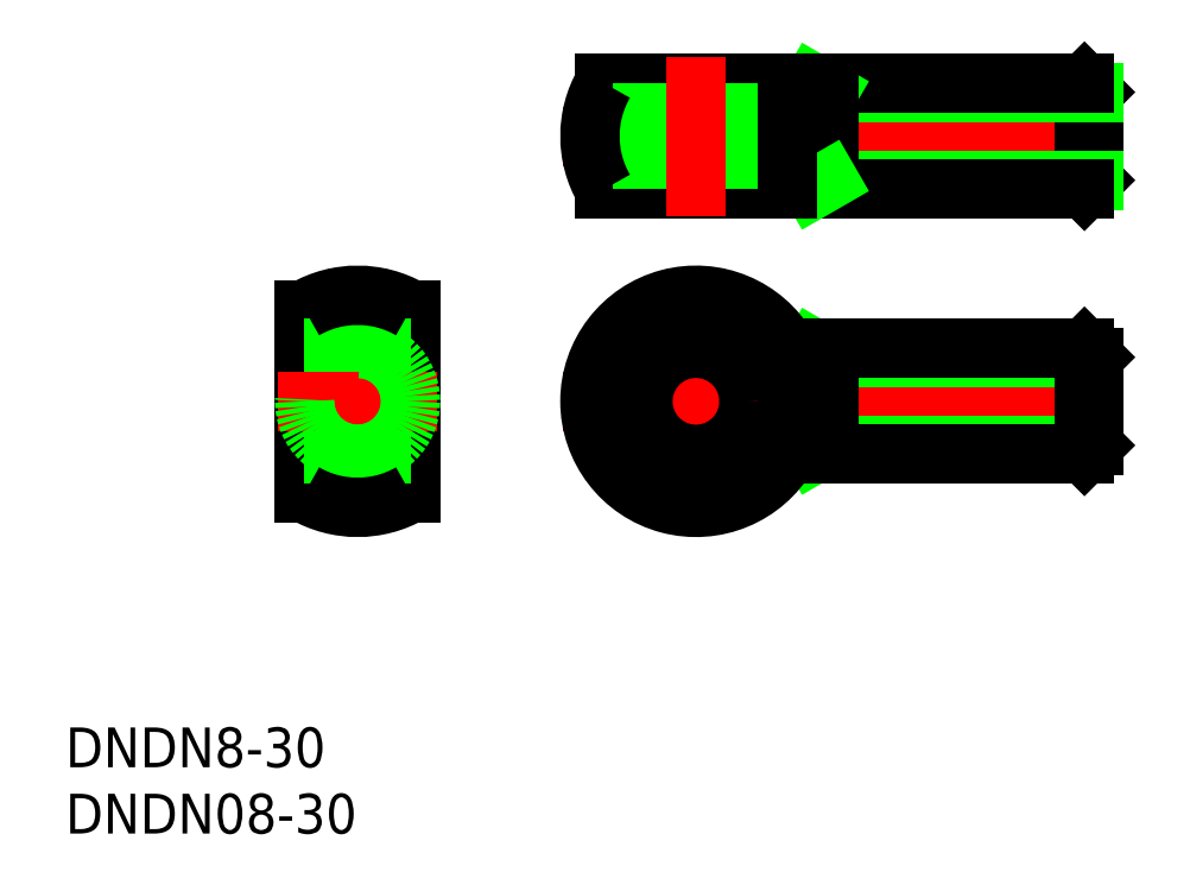
<metadata>
{"format":"dxf","ext":"dxf","renderer":"ezdxf+matplotlib","layout":"modelspace","background":"white","min_lineweight":24,"dpi":150}
</metadata>
<code>
0
SECTION
2
ENTITIES
0
LINE
8
CENTER
10
0
20
-10
30
0
11
0
21
10
31
0
0
LINE
8
CENTER
10
57.54
20
0
30
0
11
15.54
21
0
31
0
0
LINE
8
0
10
4
20
-6.928
30
0
11
4
21
6.928
31
0
0
LINE
8
0
10
-4
20
-6.928
30
0
11
-4
21
6.928
31
0
0
LINE
8
CENTER
10
25.54
20
-10
30
0
11
25.54
21
10
31
0
0
LINE
8
0
10
34.36
20
-4
30
0
11
35.54
21
-3.324
31
0
0
LINE
8
0
10
55.54
20
3.323
30
0
11
35.54
21
3.323
31
0
0
LINE
8
0
10
55.54
20
-3.323
30
0
11
35.54
21
-3.323
31
0
0
LINE
8
0
10
34.36
20
4
30
0
11
35.54
21
3.323
31
0
0
LINE
8
0
10
54.86
20
-4
30
0
11
54.86
21
4
31
0
0
LINE
8
0
10
35.54
20
4
30
0
11
35.54
21
-4
31
0
0
LINE
8
0
10
55.54
20
-3.323
30
0
11
55.54
21
3.324
31
0
0
LINE
8
0
10
54.86
20
-4
30
0
11
32.46
21
-4
31
0
0
LINE
8
0
10
54.86
20
4
30
0
11
32.46
21
4
31
0
0
LINE
8
0
10
55.54
20
3.323
30
0
11
54.86
21
4
31
0
0
LINE
8
0
10
54.86
20
-4
30
0
11
55.54
21
-3.323
31
0
0
LINE
8
0
10
-4
20
4
30
0
11
4
21
4
31
0
0
LINE
8
0
10
4
20
-4
30
0
11
-4
21
-4
31
0
0
LINE
8
CENTER
10
6
20
0
30
0
11
-6
21
0
31
0
0
INSERT
8
0
2
*U8
10
0
20
0
30
0
0
INSERT
8
0
2
*U9
10
0
20
0
30
0
0
LINE
8
CENTER
10
57.54
20
20
30
0
11
15.54
21
20
31
0
0
LINE
8
0
10
54.86
20
16
30
0
11
55.54
21
16.68
31
0
0
LINE
8
0
10
54.86
20
16
30
0
11
54.86
21
24
31
0
0
LINE
8
0
10
55.54
20
23.32
30
0
11
54.86
21
24
31
0
0
LINE
8
0
10
55.54
20
16.68
30
0
11
55.54
21
23.32
31
0
0
LINE
8
0
10
55.54
20
16.68
30
0
11
35.54
21
16.68
31
0
0
LINE
8
0
10
54.86
20
16
30
0
11
18.61
21
16
31
0
0
LINE
8
0
10
55.54
20
23.32
30
0
11
35.54
21
23.32
31
0
0
LINE
8
0
10
54.86
20
24
30
0
11
18.61
21
24
31
0
0
LINE
8
0
10
34.36
20
24
30
0
11
35.54
21
23.32
31
0
0
LINE
8
0
10
35.54
20
24
30
0
11
35.54
21
16
31
0
0
LINE
8
0
10
34.36
20
16
30
0
11
35.54
21
16.68
31
0
0
LINE
8
0
10
21.54
20
24
30
0
11
21.54
21
16
31
0
0
LINE
8
0
10
29.54
20
24
30
0
11
29.54
21
16
31
0
0
LINE
8
CENTER
10
25.54
20
26
30
0
11
25.54
21
14
31
0
0
ARC
8
0
10
25.54
20
0
30
0
40
8
50
30
51
330
0
CIRCLE
8
0
10
25.54
20
9e-16
30
0
40
4
0
CIRCLE
8
0
10
0
20
0
30
0
40
4
0
ARC
8
0
10
0
20
0
30
0
40
8
50
60
51
120
0
ARC
8
0
10
0
20
0
30
0
40
8
50
240
51
300
0
LINE
8
0
10
32.46
20
24
30
0
11
32.46
21
16
31
0
0
CIRCLE
8
0
10
25.54
20
9e-16
30
0
40
6.928
0
ARC
8
0
10
25.54
20
20
30
0
40
8
50
150
51
210
0
LINE
8
0
10
32.46
20
4
30
0
11
32.46
21
-4
31
0
0
ENDSEC
0
EOF

</code>
